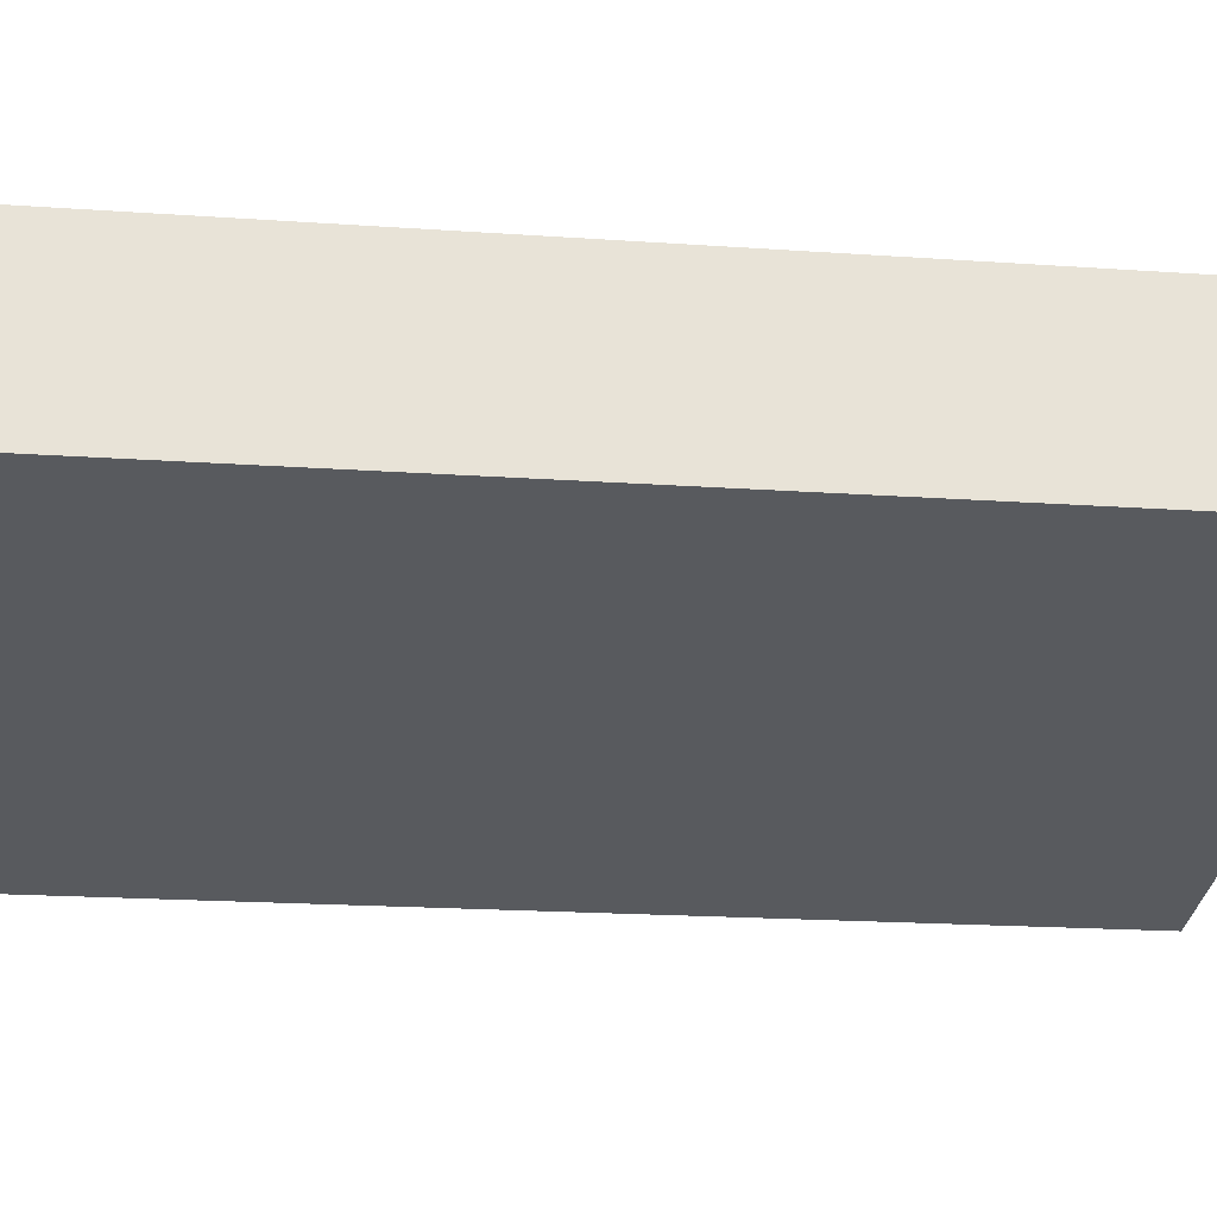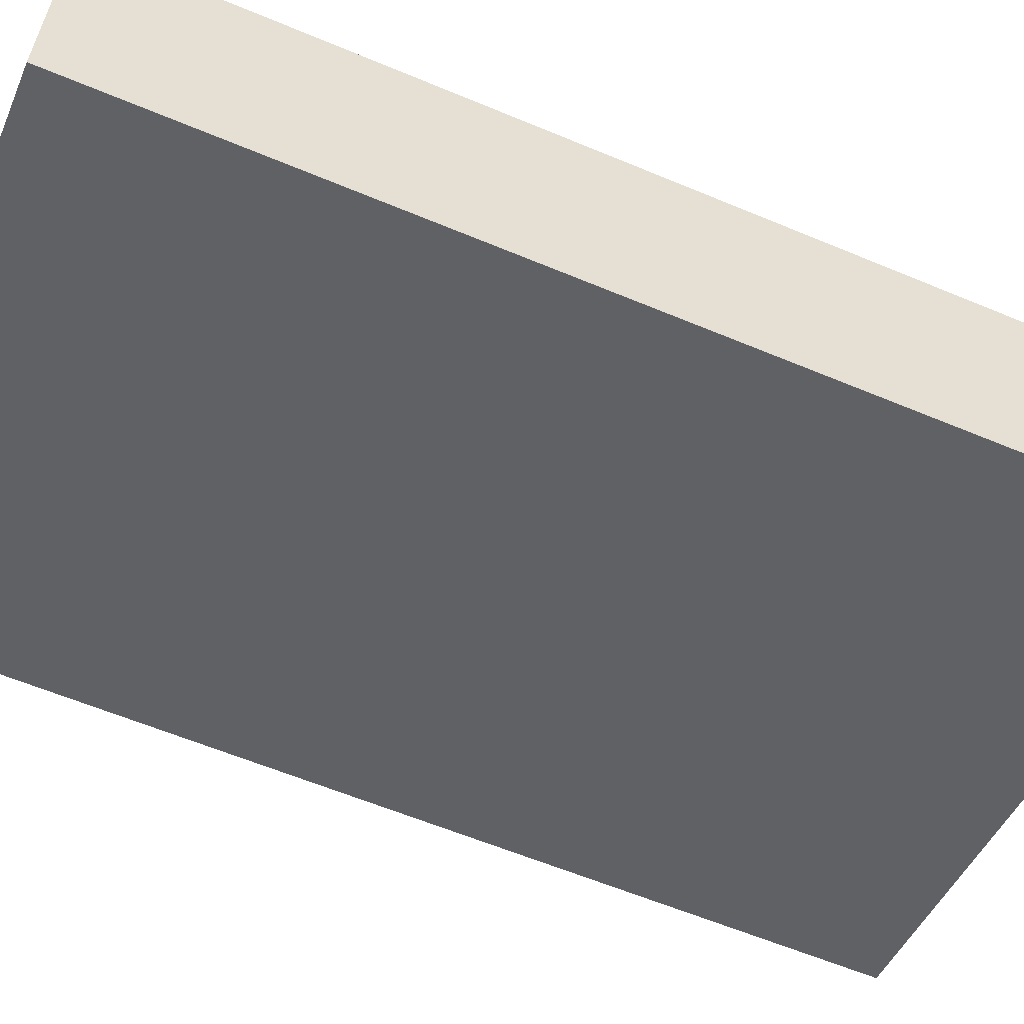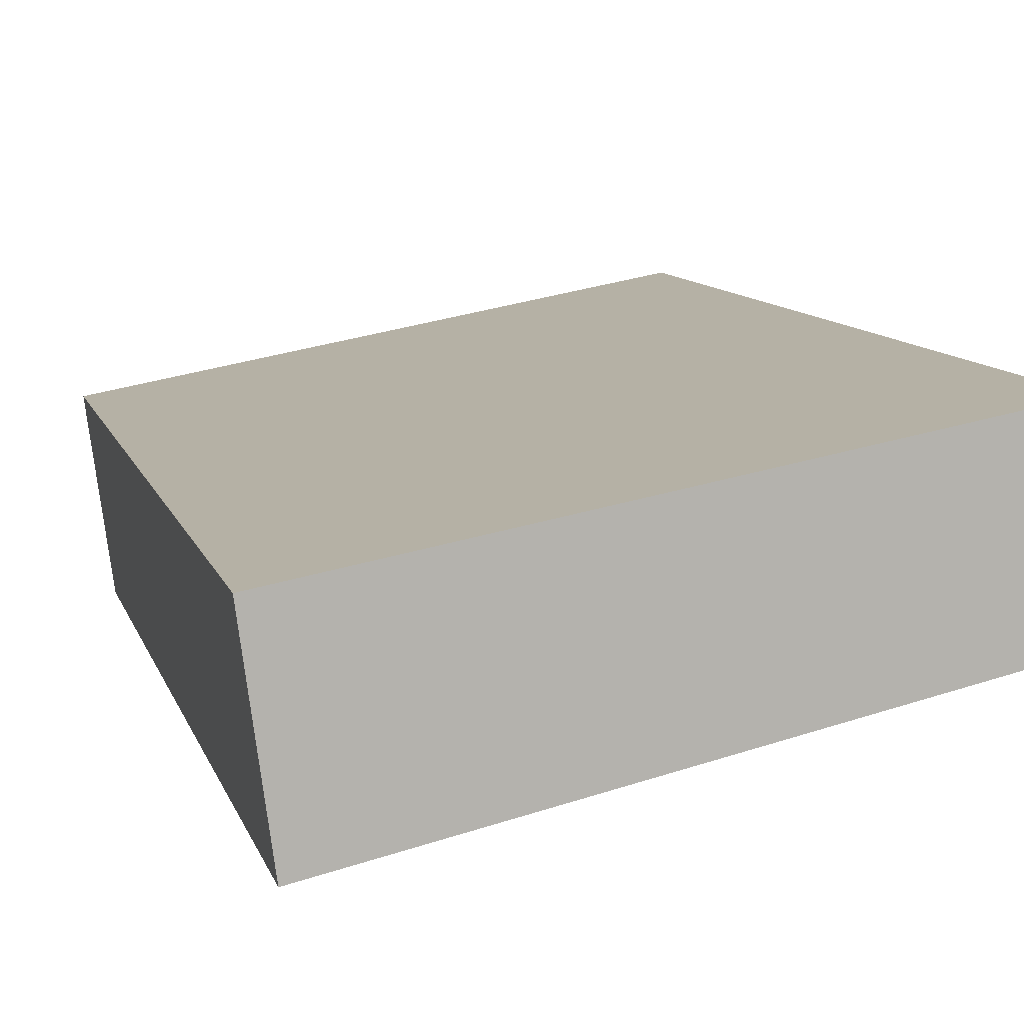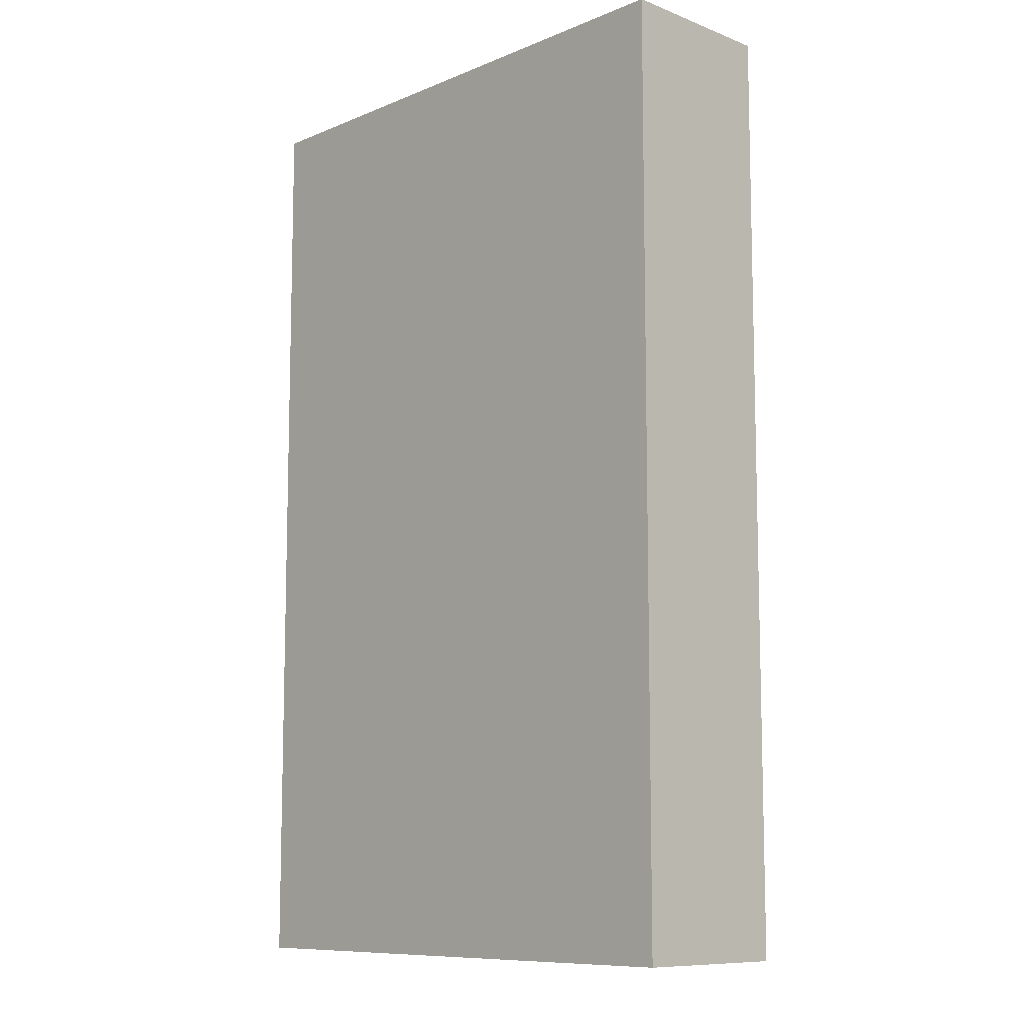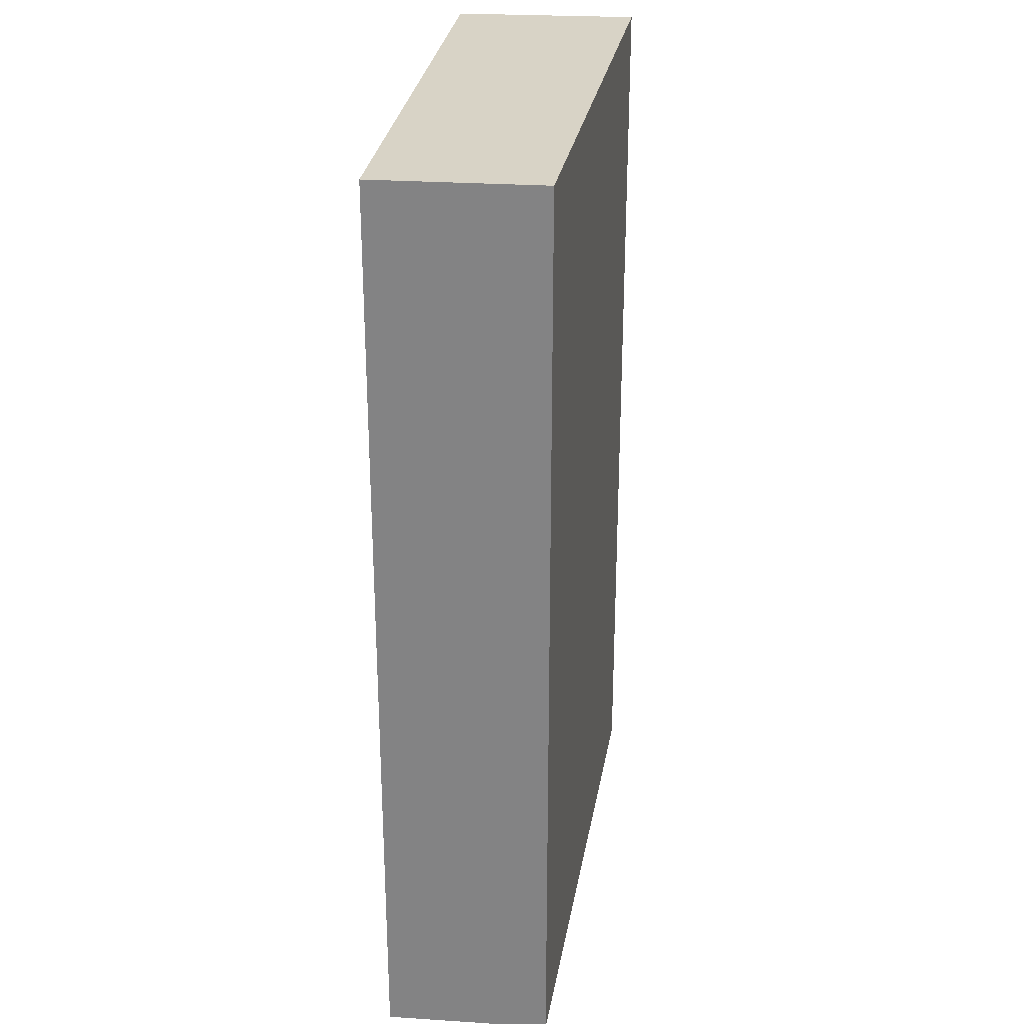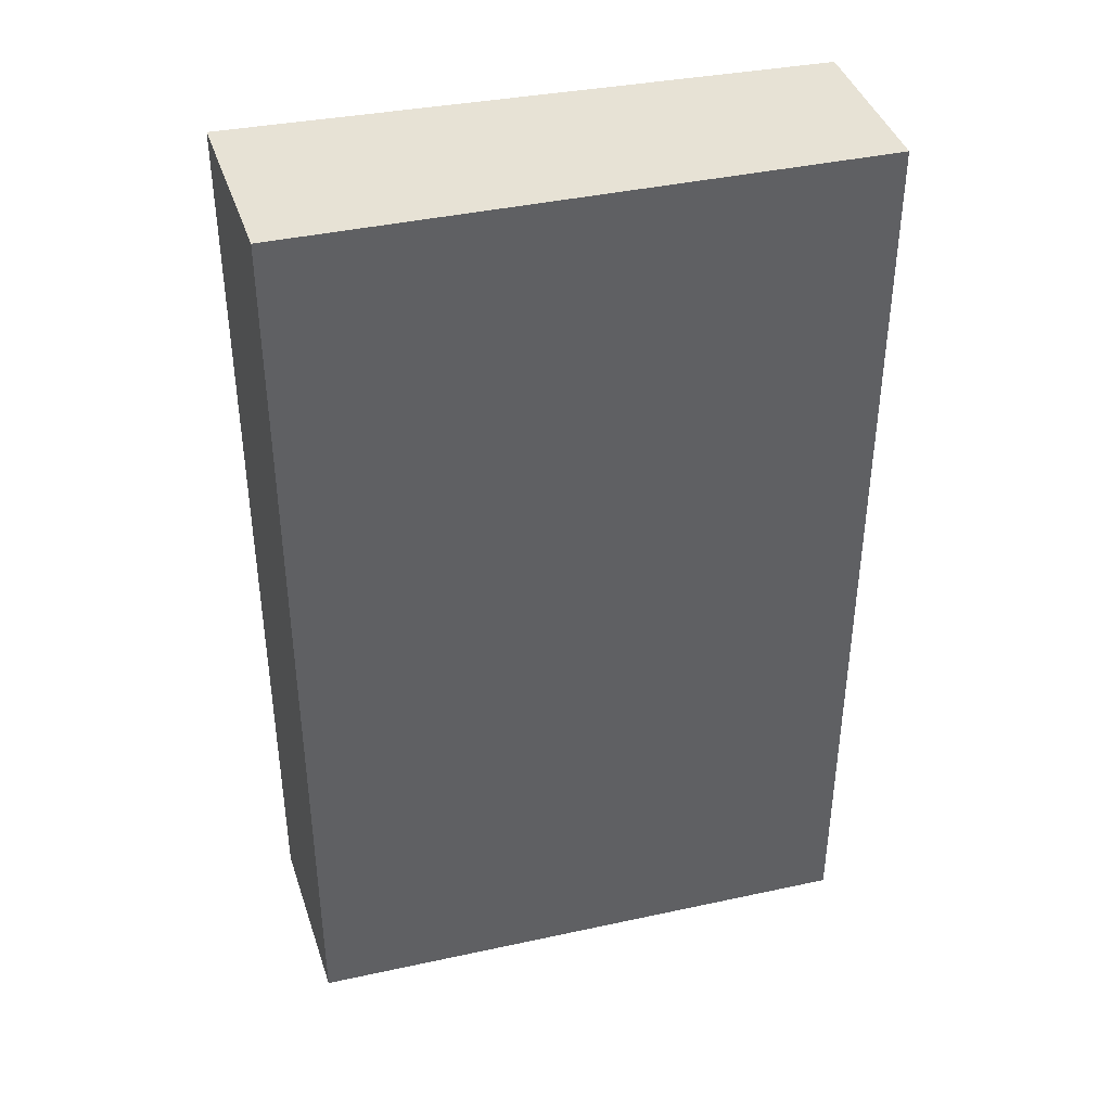
<metadata>
{"format":"obj","ext":"obj","renderer":"f3d","projection":"perspective","resolution":1024,"background":"white","views":[{"elev":-18.5,"azim":82.2,"up":"+Z"},{"elev":-60.4,"azim":-113.2,"up":"+Z"},{"elev":9.9,"azim":-14.1,"up":"+Z"},{"elev":-9.6,"azim":36.5,"up":"+Y"},{"elev":28.0,"azim":87.1,"up":"+Y"},{"elev":40.4,"azim":-25.4,"up":"+Y"}]}
</metadata>
<code>
v  3.9 6.267 -0.422
v  0 6.267 3.837e-16
v  3.734 6.267 0.687
v  0.168 6.267 -1.248
v  3.734 -4.207e-17 0.687
v  3.9 2.584e-17 -0.422
v  0.168 7.642e-17 -1.248
v  0 0 0
g defaultobject
f 1 2 3
f 2 1 4
f 5 1 3
f 1 5 6
f 6 4 1
f 4 6 7
f 7 2 4
f 2 7 8
f 8 3 2
f 3 8 5
f 8 6 5
f 6 8 7

</code>
